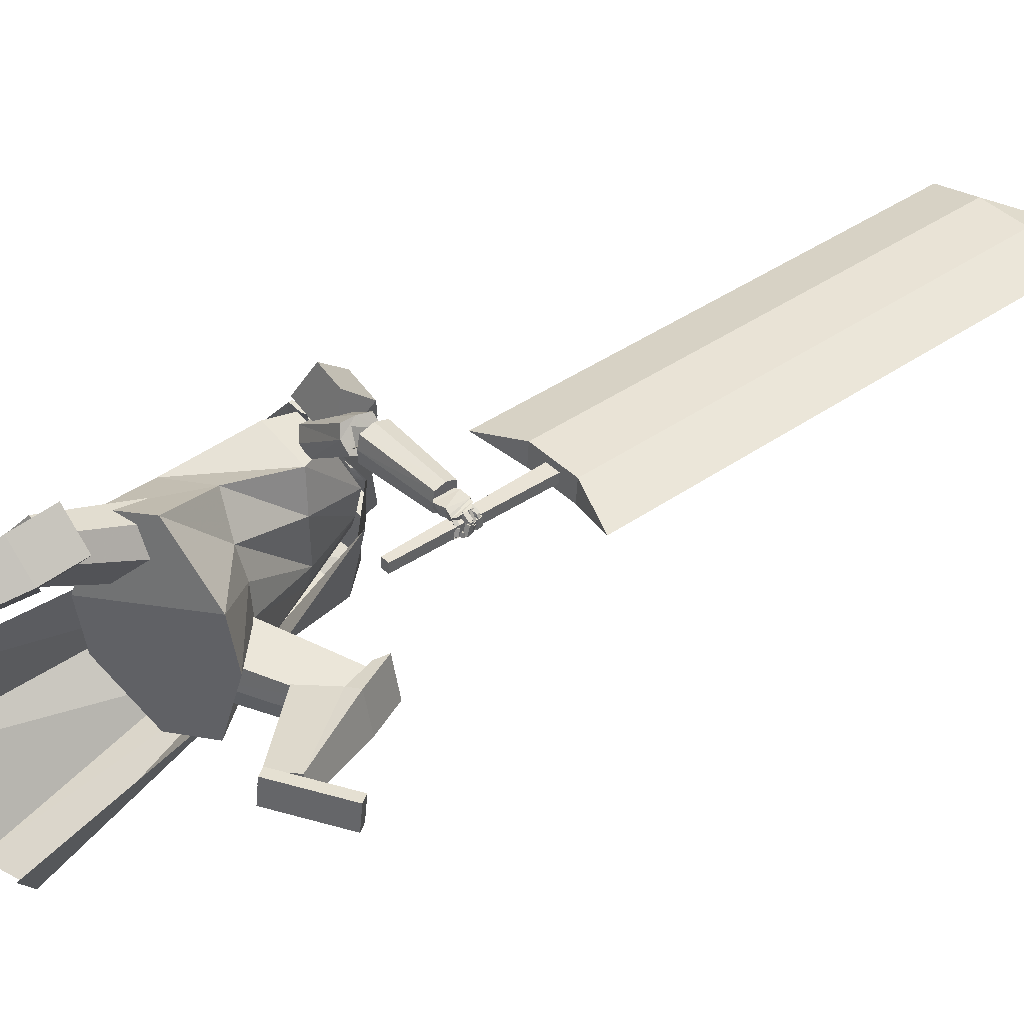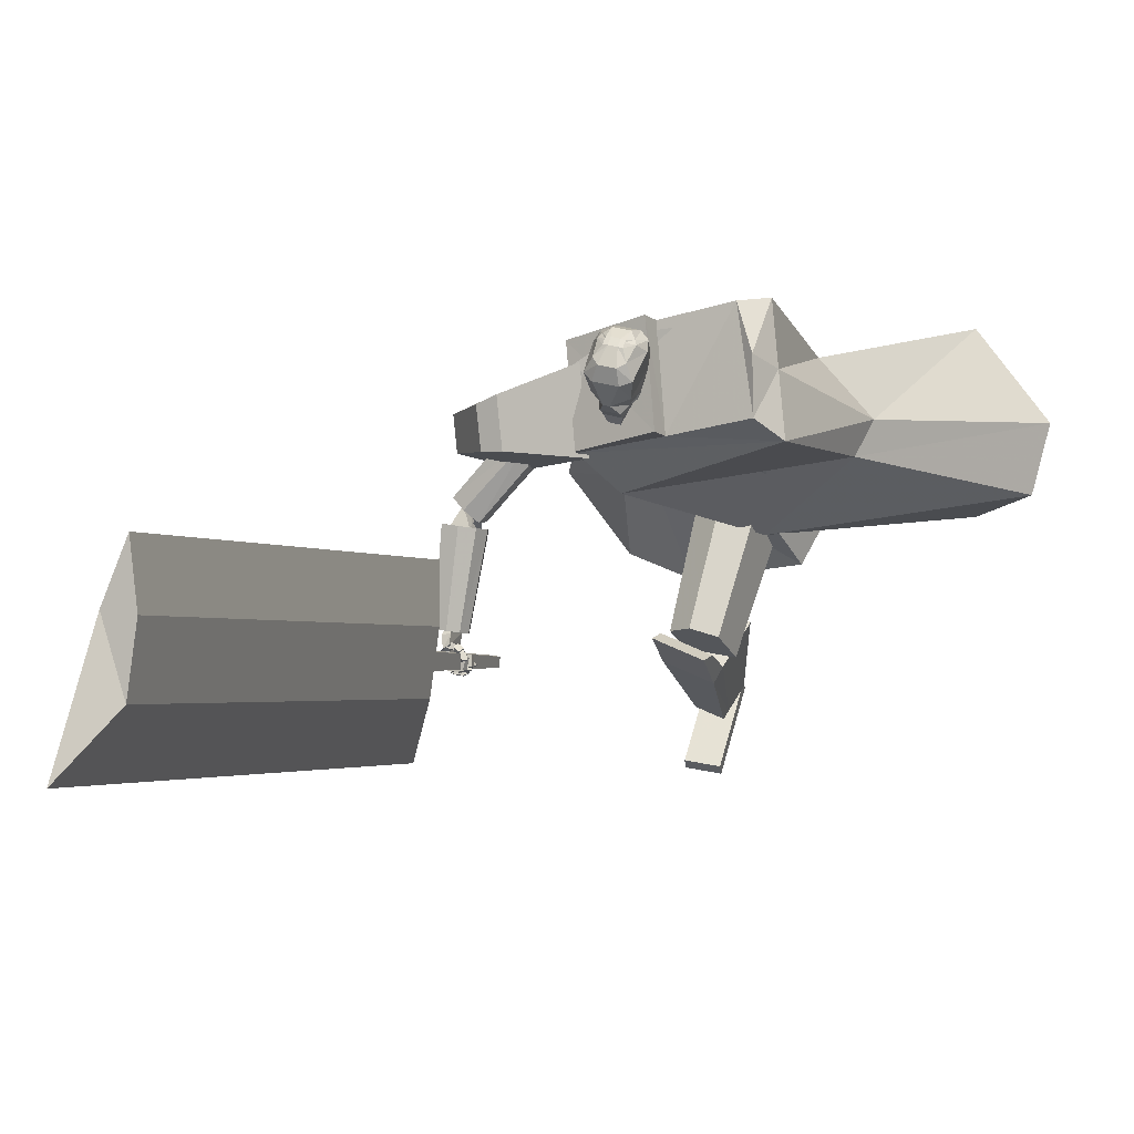
<metadata>
{"format":"obj","ext":"obj","renderer":"f3d","projection":"perspective","resolution":1024,"background":"white","views":[{"elev":-56.0,"azim":-80.3,"up":"+Y"},{"elev":43.0,"azim":31.3,"up":"+Y"}]}
</metadata>
<code>
o Cube.004
v 2.09 0.8278 -0.3306
v -0.2346 3.295 3.3
v -0.1454 1.008 -1.218
v -0.7366 3.867 2.63
v 2.623 1.346 -0.3453
v 1.285 4.086 2.908
v 1.363 1.984 -1.586
v 0.7064 4.64 2.205
v 0.1807 2.948 3.216
v -0.6425 3.64 2.28
v 0.8908 4.544 1.903
v 1.526 3.823 2.758
v -0.0135 2.677 1.114
v 1.002 3.378 1.133
v 1.647 2.832 1.592
v 1.027 1.951 2.056
v 0.03502 4.28 2.403
v 2.494 1.761 -0.9291
v 1.059 4.448 2.548
v 1.209 4.183 2.33
v 0.5353 3.677 3.085
v 1.629 2.982 1.208
v -0.2251 3.342 3.333
v -0.7271 3.913 2.662
v 0.5087 3.828 3.234
v 0.005511 4.433 2.554
v 0.8979 -0.1799 3.175
v 0.9013 -0.04627 3.212
v 0.6541 0.07159 2.298
v 0.6575 0.2052 2.336
v 1.226 -0.1639 3.088
v 1.229 -0.03029 3.126
v 0.9817 0.08757 2.212
v 0.9851 0.2212 2.249
v 0.1502 3.712 3.189
v 0.1375 4.537 3.156
v 0.1207 3.754 3.045
v 0.1205 4.561 3.073
v 0.1641 4.529 2.994
v 0.2113 4.438 2.843
v 0.1746 4.207 2.741
v 0.2094 4.028 2.873
v 0.2148 3.956 2.858
v 0.2182 4.459 3.231
v 0.3041 4.313 3.267
v 0.2645 4.077 3.223
v 0.2159 3.942 3.157
v 0.1972 3.898 3.056
v 0.1305 3.74 3.093
v 0.1261 4.553 3.101
v 0.2383 3.923 2.973
v 0.2356 3.99 3.001
v 0.2324 4.166 2.88
v 0.2627 4.406 2.95
v 0.2026 4.515 3.039
v 0.07602 4.563 3.083
v 0.1209 3.71 3.195
v 0.09137 3.752 3.051
v 0.09304 4.539 3.166
v 0.1772 3.819 3.214
v 0.1943 3.913 3.276
v 0.1406 4.039 3.363
v 0.2203 4.288 3.356
v 0.1692 4.437 3.313
v 0.1184 3.944 2.874
v 0.1155 4.026 2.892
v 0.07934 4.233 2.68
v 0.1026 4.457 2.782
v 0.09011 4.55 2.928
v 0.08169 4.555 3.111
v 0.1012 3.738 3.099
v 0.03301 3.706 3.212
v -0.04046 4.529 3.19
v 0.003453 3.749 3.068
v -0.05747 4.553 3.107
v -0.1241 4.515 3.05
v -0.2157 4.418 2.925
v -0.1989 4.19 2.812
v -0.1663 4.011 2.945
v -0.1705 3.939 2.932
v -0.08066 4.445 3.288
v -0.1337 4.293 3.351
v -0.09255 4.06 3.291
v -0.0601 3.929 3.21
v -0.07616 3.885 3.108
v 0.01331 3.735 3.116
v -0.0518 4.545 3.135
v -0.147 3.905 3.047
v -0.14 3.973 3.073
v -0.1975 4.146 2.962
v -0.2208 4.384 3.043
v -0.142 4.499 3.105
v -0.01295 4.559 3.1
v 0.06231 3.707 3.206
v 0.03275 3.75 3.062
v 0.004064 4.534 3.183
v 0.007581 3.811 3.246
v 0.006537 3.904 3.312
v 0.07714 4.036 3.375
v -0.02141 4.277 3.402
v -0.003112 4.429 3.346
v -0.07425 3.935 2.911
v -0.07234 4.017 2.928
v -0.1356 4.223 2.721
v -0.1391 4.446 2.828
v -0.08219 4.542 2.961
v -0.00728 4.551 3.128
v 0.04261 3.736 3.11
v 1.261 1.444 1.736
v 1.16 4.125 2.644
v 1.257 1.703 1.149
v 0.91 4.41 2.309
v 0 1.77 0.6898
v -0.256 4.108 2.592
v 0 1.134 2.146
v 0.3555 3.444 3.065
v 0.9474 3.929 1.928
v 1.246 3.566 2.364
v 0.5111 2.934 2.647
v -0.3872 3.49 1.97
v 0.2801 4.318 2.409
v 0.3336 1.134 2.146
v 0.3336 1.77 0.6898
v 0.7102 3.831 2.945
v 0.9286 3.236 2.493
v 0.6119 3.834 1.815
v -1.254 1.433 1.746
v -1.254 1.691 1.157
v -1.025 3.136 2.48
v -0.7006 2.762 2.842
v -0.5314 3.863 2.846
v -0.3336 1.134 2.146
v -0.3336 1.77 0.6898
v -0.03037 3.305 3.205
v -0.1883 2.716 2.769
v -0.8491 3.217 2.344
v 0.9491 2.6 1.525
v 0.9677 2.334 2.105
v 0 2.46 1.34
v 0.4551 2.444 1.377
v 0.4107 2.096 2.174
v 0.001041 2.078 2.215
v -0.9364 2.562 1.537
v -0.926 2.294 2.132
v -0.4551 2.444 1.377
v -0.4107 2.096 2.174
v -0.9384 3.341 2.786
v -0.7222 3.073 3.042
v -0.8573 3.201 3.525
v -1.082 3.563 3.253
v -1.194 3.204 2.787
v -0.8794 2.699 3.167
v -0.4859 3.885 2.83
v -0.1087 3.28 3.285
v -1.252 3.428 3.326
v -1.063 3.125 3.555
v -1.626 3.003 3.135
v -1.468 2.75 3.325
v 0.6903 1.496 3.184
v 0.2898 2.207 1.906
v 0.7559 1.081 2.953
v 0.3721 1.687 1.617
v 1.154 1.604 3.121
v 0.87 2.342 1.827
v 1.219 1.189 2.89
v 0.9523 1.822 1.539
v 0.9948 1.088 2.895
v 0.6716 1.695 1.546
v 0.9038 1.665 3.216
v 0.5572 2.418 1.946
v -1.592 1.209 0.7073
v -1.005 2.134 1.755
v -1.302 1.382 0.3662
v -0.6427 2.351 1.328
v -1.272 0.8644 0.8047
v -0.604 1.704 1.876
v -0.9824 1.037 0.4634
v -0.2414 1.92 1.449
v -1.109 1.229 0.3761
v -0.4008 2.16 1.34
v -1.512 0.989 0.85
v -0.904 1.86 1.933
v 0.7157 0.1047 2.683
v 0.6356 1.571 3.414
v 0.7158 0.2134 2.304
v 1.014 0.09822 2.682
v 1.167 1.559 3.411
v 1.014 0.2069 2.303
v 0.7157 0.1325 2.587
v 0.633 1.497 3.25
v 1.014 0.126 2.585
v 1.164 1.486 3.247
v 0.6235 1.077 3.18
v 0.6242 1.294 2.512
v 1.155 1.282 2.509
v 1.154 1.065 3.177
v 1.155 1.138 3.011
v 0.6241 1.15 3.015
v 0.865 0.2306 2.232
v 0.8649 0.1015 2.683
v 0.9011 1.565 3.412
v 0.8985 1.491 3.249
v 0.8649 0.1292 2.586
v 0.8889 1.071 3.179
v 0.8938 1.299 2.457
v -1.197 0.6092 -0.4284
v -1.756 1.094 1.035
v -0.9622 0.9129 -0.5198
v -0.9628 0.4631 -0.3142
v -1.34 0.8343 1.238
v -0.7284 0.7668 -0.4056
v -1.137 0.6869 -0.4518
v -1.654 1.152 0.8994
v -0.9028 0.5408 -0.3376
v -1.238 0.8925 1.103
v -1.606 0.9417 0.5317
v -1.193 1.492 0.391
v -0.7773 1.232 0.5942
v -1.19 0.6817 0.7349
v -1.088 0.83 0.7153
v -1.504 1.09 0.5121
v -0.8012 0.8971 -0.4799
v -1.08 0.5362 -0.3713
v -1.548 0.9643 1.136
v -1.446 1.022 1.001
v -1.02 0.6138 -0.3947
v -1.398 0.8117 0.6333
v -0.9412 1.419 0.4754
v -1.509 0.1795 -0.3164
v -1.52 0.2511 -0.1981
v -0.9573 0.8571 -0.6732
v -0.9688 0.9287 -0.5549
v -1.235 0.02107 -0.1939
v -1.246 0.0927 -0.0756
v -0.6835 0.6987 -0.5507
v -0.6949 0.7703 -0.4324
v -0.6543 2.974 3.009
v -1.042 2.266 3.508
v -1.038 2.36 3.649
v -0.6541 3.06 3.141
v -1.093 2.197 3.362
v -0.6885 2.897 2.87
v -1.249 2.244 3.303
v -0.8447 2.937 2.805
v -1.194 2.452 3.661
v -0.7903 3.148 3.165
v -0.9823 3.123 2.968
v -1.378 2.412 3.46
v -1.341 2.492 3.604
v -0.9507 3.201 3.106
v -1.376 2.316 3.323
v -0.9848 3.034 2.833
v -1.235 2.062 3.46
v -1.006 1.401 4.105
v -0.8821 1.427 4.09
v -1.072 2.096 3.439
v -1.126 1.396 4.143
v -1.395 2.058 3.513
v -1.153 1.475 4.245
v -1.43 2.167 3.649
v -0.8354 1.516 4.174
v -1.009 2.217 3.552
v -1.205 2.317 3.739
v -0.9836 1.591 4.313
v -0.8636 1.598 4.274
v -1.044 2.325 3.689
v -1.106 1.564 4.329
v -1.367 2.284 3.761
v -1.092 2.277 3.708
v -1.27 2.498 3.576
v -1.342 2.154 3.792
v -1.301 2.403 3.294
v -1.076 2.104 3.54
v -1.06 2.381 3.583
v -1.34 1.99 3.624
v -1.091 2.296 3.311
v -0.9422 1.578 4.301
v -0.8855 1.333 4.407
v -1.015 1.548 4.342
v -0.9518 1.312 4.431
v -0.9607 1.392 4.097
v -0.8972 1.24 4.31
v -1.043 1.351 4.115
v -0.9557 1.195 4.311
v -0.8889 1.407 4.417
v -0.9642 1.398 4.449
v -0.9565 1.194 4.263
v -0.9049 1.231 4.238
v -0.9445 1.488 4.432
v -1.026 1.263 4.223
v -0.9318 1.299 4.164
v -0.8957 1.534 4.399
v -0.9052 1.441 4.387
v -0.9779 1.434 4.424
v -0.9834 1.218 4.252
v -0.9116 1.27 4.218
v -0.9116 1.413 4.394
v -0.8397 1.366 4.463
v -0.9528 1.404 4.432
v -0.8799 1.356 4.499
v -0.9235 1.355 4.366
v -0.8506 1.307 4.434
v -0.9646 1.345 4.403
v -0.8911 1.297 4.471
v -0.8562 1.37 4.474
v -0.7484 1.388 4.459
v -0.8442 1.333 4.515
v -0.7364 1.351 4.5
v -0.8541 1.322 4.429
v -0.7463 1.34 4.415
v -0.8422 1.285 4.47
v -0.7344 1.303 4.455
v -0.7606 1.373 4.474
v -0.7764 1.457 4.404
v -0.705 1.382 4.472
v -0.7207 1.466 4.402
v -0.7559 1.332 4.423
v -0.7716 1.415 4.353
v -0.7002 1.34 4.421
v -0.7159 1.424 4.351
v -0.8688 1.353 4.465
v -0.8403 1.353 4.471
v -0.878 1.336 4.493
v -0.8384 1.33 4.499
v -0.8723 1.321 4.443
v -0.8395 1.32 4.449
v -0.8809 1.304 4.471
v -0.844 1.3 4.477
v -0.7538 1.362 4.466
v -0.7343 1.376 4.454
v -0.7413 1.346 4.485
v -0.7115 1.364 4.469
v -0.7524 1.335 4.437
v -0.7294 1.348 4.425
v -0.7415 1.317 4.458
v -0.7092 1.333 4.444
v -0.9144 1.375 4.402
v -0.8114 1.339 4.419
v -0.9314 1.349 4.449
v -0.8284 1.313 4.466
v -0.9274 1.321 4.367
v -0.8244 1.285 4.384
v -0.9444 1.295 4.414
v -0.8414 1.259 4.431
v -0.8165 1.339 4.414
v -0.7212 1.341 4.358
v -0.7907 1.313 4.457
v -0.6953 1.316 4.402
v -0.8302 1.28 4.388
v -0.7348 1.283 4.332
v -0.8043 1.255 4.431
v -0.709 1.257 4.375
v -0.7312 1.326 4.389
v -0.7759 1.399 4.319
v -0.6805 1.335 4.366
v -0.7251 1.408 4.297
v -0.7421 1.278 4.345
v -0.7868 1.351 4.276
v -0.6914 1.287 4.322
v -0.7361 1.36 4.253
v -0.84 1.322 4.429
v -0.8056 1.323 4.409
v -0.8218 1.304 4.459
v -0.7874 1.305 4.439
v -0.8483 1.286 4.413
v -0.8139 1.287 4.393
v -0.83 1.269 4.444
v -0.7956 1.269 4.424
v -0.7298 1.325 4.365
v -0.6954 1.326 4.345
v -0.7115 1.307 4.395
v -0.6771 1.308 4.375
v -0.7381 1.29 4.349
v -0.7037 1.29 4.329
v -0.7198 1.272 4.379
v -0.6854 1.273 4.359
v -0.9184 1.317 4.367
v -0.8465 1.262 4.409
v -0.9525 1.297 4.399
v -0.8805 1.242 4.441
v -0.9294 1.274 4.328
v -0.8574 1.219 4.37
v -0.9634 1.254 4.36
v -0.8914 1.199 4.402
v -0.8531 1.264 4.403
v -0.7616 1.256 4.364
v -0.8401 1.233 4.441
v -0.7486 1.224 4.402
v -0.8711 1.218 4.37
v -0.7796 1.21 4.332
v -0.858 1.187 4.408
v -0.7665 1.178 4.37
v -0.7768 1.25 4.374
v -0.787 1.297 4.286
v -0.727 1.244 4.365
v -0.7372 1.291 4.277
v -0.7877 1.198 4.347
v -0.7978 1.245 4.26
v -0.7378 1.192 4.338
v -0.748 1.239 4.251
v -0.8784 1.252 4.412
v -0.8454 1.249 4.398
v -0.8692 1.23 4.438
v -0.8362 1.227 4.424
v -0.8893 1.224 4.392
v -0.8563 1.221 4.378
v -0.8801 1.202 4.419
v -0.8471 1.199 4.405
v -0.7714 1.237 4.375
v -0.7543 1.241 4.356
v -0.7535 1.221 4.39
v -0.733 1.225 4.37
v -0.7823 1.212 4.351
v -0.7599 1.212 4.336
v -0.7648 1.192 4.372
v -0.7422 1.195 4.352
v -0.9119 1.262 4.301
v -0.8544 1.216 4.311
v -0.936 1.233 4.307
v -0.8785 1.187 4.317
v -0.9115 1.252 4.258
v -0.8541 1.206 4.268
v -0.9356 1.224 4.264
v -0.8781 1.178 4.274
v -0.8476 1.214 4.309
v -0.7768 1.2 4.291
v -0.8525 1.178 4.318
v -0.7817 1.164 4.3
v -0.8597 1.206 4.267
v -0.7889 1.192 4.249
v -0.8647 1.169 4.276
v -0.7939 1.155 4.258
v -0.7903 1.204 4.282
v -0.7553 1.253 4.239
v -0.7571 1.187 4.29
v -0.7221 1.236 4.247
v -0.7954 1.176 4.248
v -0.7604 1.225 4.204
v -0.7621 1.16 4.256
v -0.7272 1.209 4.212
v -0.8642 1.214 4.303
v -0.8431 1.201 4.303
v -0.8797 1.193 4.307
v -0.854 1.178 4.308
v -0.8688 1.207 4.278
v -0.8492 1.199 4.275
v -0.8802 1.185 4.283
v -0.857 1.173 4.282
v -0.791 1.189 4.287
v -0.7786 1.198 4.274
v -0.7857 1.169 4.292
v -0.7605 1.185 4.279
v -0.7975 1.174 4.265
v -0.7846 1.184 4.252
v -0.7847 1.158 4.27
v -0.7649 1.169 4.258
v -0.9322 1.53 4.37
v -0.8598 1.527 4.352
v -0.9229 1.495 4.413
v -0.8505 1.492 4.395
v -0.9454 1.473 4.326
v -0.873 1.47 4.308
v -0.9361 1.438 4.369
v -0.8637 1.435 4.351
v -0.8413 1.521 4.331
v -0.7706 1.514 4.354
v -0.8592 1.515 4.384
v -0.7885 1.508 4.407
v -0.8454 1.449 4.322
v -0.7747 1.442 4.345
v -0.8633 1.443 4.375
v -0.7926 1.437 4.398
v -0.7401 1.501 4.37
v -0.6925 1.466 4.415
v -0.777 1.506 4.412
v -0.7293 1.471 4.458
v -0.7696 1.438 4.351
v -0.722 1.403 4.397
v -0.8065 1.443 4.394
v -0.7588 1.407 4.439
v -0.8674 1.51 4.347
v -0.8412 1.508 4.343
v -0.8726 1.499 4.371
v -0.8468 1.497 4.377
v -0.8675 1.466 4.325
v -0.8418 1.464 4.331
v -0.8747 1.456 4.36
v -0.8485 1.454 4.361
v -0.7778 1.499 4.358
v -0.7537 1.494 4.369
v -0.7912 1.5 4.391
v -0.7721 1.49 4.406
v -0.7825 1.459 4.349
v -0.7639 1.448 4.364
v -0.8034 1.458 4.383
v -0.7782 1.449 4.397
v -1.033 1.567 4.242
v -0.972 1.591 4.214
v -1.049 1.444 4.113
v -0.9782 1.472 4.098
v -1.077 1.705 4.122
v -1.016 1.729 4.094
v -1.095 1.584 3.991
v -1.027 1.615 3.971
v -0.5205 1.804 5.281
v -0.04645 5.821 9.724
v -0.8115 1.767 5.346
v -0.3375 5.784 9.788
v -0.6697 2.269 4.876
v -0.1956 6.286 9.319
v -0.9607 2.232 4.941
v -0.4867 6.249 9.383
v -0.5415 1.22 5.55
v 0.006941 5.868 10.69
v -0.9652 2.542 4.4
v -0.4759 6.688 8.985
v -0.8194 0.6989 3.706
v -0.6255 2.216 5.451
v -0.9411 0.6834 3.733
v -0.7472 2.2 5.478
v -0.8435 0.774 3.641
v -0.6714 2.359 5.326
v -0.9652 0.7585 3.668
v -0.7931 2.343 5.353
f 10 4 17 8 11
f 20 19 6 12
f 12 6 21 2 9
f 21 17 26 25
f 15 12 9 16
f 22 20 12 15
f 13 10 11 14
f 3 13 14 7
f 18 22 15 5
f 5 15 16 1
f 7 14 22 18
f 14 11 20 22
f 11 8 19 20
f 17 4 24 26
f 25 26 24 23
f 4 2 23 24
f 2 21 25 23
f 8 17 21 6 19
f 27 28 30 29
f 29 30 34 33
f 33 34 32 31
f 31 32 28 27
f 29 33 31 27
f 34 30 28 32
f 69 56 38 39
f 71 108 95 58
f 91 82 81 92
f 71 49 35 57
f 100 63 64 101
f 58 95 102 65
f 69 106 93 56
f 51 52 47 48
f 52 53 46 47
f 63 100 99 62
f 70 59 36 50
f 49 51 48 35
f 67 41 42 66
f 68 40 41 67
f 53 54 45 46
f 58 65 43 37
f 65 66 42 43
f 42 41 53 52
f 41 40 54 53
f 68 69 39 40
f 40 39 55 54
f 46 45 63 62
f 47 46 62 61
f 43 42 52 51
f 37 43 51 49
f 107 96 59 70
f 58 37 49 71
f 39 38 50 55
f 55 50 36 44
f 57 94 108 71
f 38 56 70 50
f 67 104 105 68
f 93 107 70 56
f 101 64 59 96
f 45 44 64 63
f 66 103 104 67
f 65 102 103 66
f 48 47 61 60
f 35 48 60 57
f 44 36 59 64
f 68 105 106 69
f 106 76 75 93
f 94 57 60 97
f 108 94 72 86
f 88 85 84 89
f 89 84 83 90
f 73 96 107 87
f 86 72 85 88
f 78 104 103 79
f 77 105 104 78
f 90 83 82 91
f 95 74 80 102
f 102 80 79 103
f 79 89 90 78
f 78 90 91 77
f 105 77 76 106
f 77 91 92 76
f 83 99 100 82
f 84 98 99 83
f 80 88 89 79
f 74 86 88 80
f 95 108 86 74
f 76 92 87 75
f 92 81 73 87
f 75 87 107 93
f 97 60 61 98
f 54 55 44 45
f 82 100 101 81
f 85 97 98 84
f 72 94 97 85
f 81 101 96 73
f 126 121 112 117
f 117 112 110 118
f 123 111 109 122
f 121 114 116 124
f 125 124 116 119
f 141 125 119 142
f 137 117 118 138
f 140 126 117 137
f 139 120 126 140
f 138 118 125 141
f 118 110 124 125
f 112 121 124 110
f 113 123 122 115
f 120 114 121 126
f 136 129 131
f 133 132 127 128
f 131 134 116 114
f 135 119 116 134
f 146 142 119 135
f 143 144 130 129
f 145 143 129 136
f 139 145 136 120
f 144 146 135 130
f 113 115 132 133
f 120 136 131 114
f 135 134 130
f 127 132 146 144
f 113 133 145 139
f 133 128 143 145
f 128 127 144 143
f 132 115 142 146
f 109 138 141 122
f 113 139 140 123
f 123 140 137 111
f 111 137 138 109
f 122 141 142 115
f 129 130 148 147
f 134 148 130
f 129 147 131
f 150 151 157 155
f 153 151 150
f 150 149 154 153
f 152 154 149
f 157 158 156 155
f 151 152 158 157
f 152 149 156 158
f 149 150 155 156
f 159 160 162 161
f 167 168 166 165
f 165 166 164 163
f 169 170 160 159
f 167 165 163 169
f 168 162 160 170
f 166 168 170 164
f 161 167 169 159
f 163 164 170 169
f 161 162 168 167
f 171 172 174 173
f 179 180 178 177
f 177 178 176 175
f 181 182 172 171
f 179 177 175 181
f 180 174 172 182
f 178 180 182 176
f 173 179 181 171
f 175 176 182 181
f 173 174 180 179
f 197 192 187 196
f 204 201 184 193
f 203 191 186 200
f 202 190 184 201
f 199 188 191 203
f 193 184 190 198
f 183 193 198 189
f 188 195 197 191
f 200 204 193 183
f 191 197 196 186
f 199 205 195 188
f 189 198 194 185
f 185 194 205 199
f 186 196 204 200
f 185 199 203 189
f 192 202 201 187
f 189 203 200 183
f 196 187 201 204
f 202 192 197 198 190
f 195 194 198 197
f 205 194 195
f 220 215 210 219
f 227 224 207 216
f 226 214 209 223
f 225 213 207 224
f 222 211 214 226
f 216 207 213 221
f 206 216 221 212
f 211 218 220 214
f 223 227 216 206
f 214 220 219 209
f 222 228 218 211
f 212 221 217 208
f 208 217 228 222
f 209 219 227 223
f 208 222 226 212
f 215 225 224 210
f 212 226 223 206
f 219 210 224 227
f 225 215 220 221 213
f 218 217 221 220
f 228 217 218
f 229 230 232 231
f 231 232 236 235
f 235 236 234 233
f 233 234 230 229
f 231 235 233 229
f 236 232 230 234
f 243 244 242 241
f 238 237 240 239
f 241 242 237 238
f 248 251 243 241 238 239 245 249
f 239 240 246 245
f 243 251 252 244
f 248 249 250 247
f 251 248 247 252
f 249 245 246 250
f 242 244 252 247 250 246 240 237
f 259 260 258 257
f 254 253 256 255
f 257 258 253 254
f 264 267 259 257 254 255 261 265
f 255 256 262 261
f 259 267 268 260
f 264 265 266 263
f 267 264 263 268
f 265 261 262 266
f 258 260 268 263 266 262 256 253
f 269 270 272 271
f 271 272 276 275
f 275 276 274 273
f 273 274 270 269
f 271 275 273 269
f 276 272 270 274
f 285 286 280 278
f 286 287 284 280
f 287 288 282 284
f 288 285 278 282
f 279 497 499 283
f 284 282 278 280
f 296 293 285 288
f 295 296 288 287
f 294 295 287 286
f 293 294 286 285
f 277 279 289 292
f 279 283 290 289
f 283 281 291 290
f 281 277 292 291
f 292 289 294 293
f 289 290 295 294
f 290 291 296 295
f 291 292 293 296
f 297 299 300 298
f 299 303 304 300
f 303 301 302 304
f 301 297 298 302
f 299 297 301 303
f 304 302 298 300
f 305 307 308 306
f 307 311 312 308
f 311 309 310 312
f 309 305 306 310
f 307 305 309 311
f 312 310 306 308
f 313 315 316 314
f 315 319 320 316
f 319 317 318 320
f 317 313 314 318
f 315 313 317 319
f 320 318 314 316
f 321 323 324 322
f 323 327 328 324
f 327 325 326 328
f 325 321 322 326
f 323 321 325 327
f 328 326 322 324
f 329 331 332 330
f 331 335 336 332
f 335 333 334 336
f 333 329 330 334
f 331 329 333 335
f 336 334 330 332
f 337 339 340 338
f 339 343 344 340
f 343 341 342 344
f 341 337 338 342
f 339 337 341 343
f 344 342 338 340
f 345 347 348 346
f 347 351 352 348
f 351 349 350 352
f 349 345 346 350
f 347 345 349 351
f 352 350 346 348
f 353 355 356 354
f 355 359 360 356
f 359 357 358 360
f 357 353 354 358
f 355 353 357 359
f 360 358 354 356
f 361 363 364 362
f 363 367 368 364
f 367 365 366 368
f 365 361 362 366
f 363 361 365 367
f 368 366 362 364
f 369 371 372 370
f 371 375 376 372
f 375 373 374 376
f 373 369 370 374
f 371 369 373 375
f 376 374 370 372
f 377 379 380 378
f 379 383 384 380
f 383 381 382 384
f 381 377 378 382
f 379 377 381 383
f 384 382 378 380
f 385 387 388 386
f 387 391 392 388
f 391 389 390 392
f 389 385 386 390
f 387 385 389 391
f 392 390 386 388
f 393 395 396 394
f 395 399 400 396
f 399 397 398 400
f 397 393 394 398
f 395 393 397 399
f 400 398 394 396
f 401 403 404 402
f 403 407 408 404
f 407 405 406 408
f 405 401 402 406
f 403 401 405 407
f 408 406 402 404
f 409 411 412 410
f 411 415 416 412
f 415 413 414 416
f 413 409 410 414
f 411 409 413 415
f 416 414 410 412
f 417 419 420 418
f 419 423 424 420
f 423 421 422 424
f 421 417 418 422
f 419 417 421 423
f 424 422 418 420
f 425 427 428 426
f 427 431 432 428
f 431 429 430 432
f 429 425 426 430
f 427 425 429 431
f 432 430 426 428
f 433 435 436 434
f 435 439 440 436
f 439 437 438 440
f 437 433 434 438
f 435 433 437 439
f 440 438 434 436
f 441 443 444 442
f 443 447 448 444
f 447 445 446 448
f 445 441 442 446
f 443 441 445 447
f 448 446 442 444
f 449 451 452 450
f 451 455 456 452
f 455 453 454 456
f 453 449 450 454
f 451 449 453 455
f 456 454 450 452
f 457 459 460 458
f 459 463 464 460
f 463 461 462 464
f 461 457 458 462
f 459 457 461 463
f 464 462 458 460
f 465 467 468 466
f 467 471 472 468
f 471 469 470 472
f 469 465 466 470
f 467 465 469 471
f 472 470 466 468
f 473 475 476 474
f 475 479 480 476
f 479 477 478 480
f 477 473 474 478
f 475 473 477 479
f 480 478 474 476
f 481 483 484 482
f 483 487 488 484
f 487 485 486 488
f 485 481 482 486
f 483 481 485 487
f 488 486 482 484
f 489 491 492 490
f 491 495 496 492
f 495 493 494 496
f 493 489 490 494
f 491 489 493 495
f 496 494 490 492
f 500 499 503 504
f 277 498 497 279
f 283 499 500 281
f 281 500 498 277
f 501 502 504 503
f 497 498 502 501
f 498 500 504 502
f 499 497 501 503
f 512 508 514 506 510 516
f 513 514 508 507
f 507 508 512 511
f 515 516 510 509
f 509 510 506 505
f 511 512 516 515
f 505 506 514 513
f 517 518 520 519
f 519 520 524 523
f 523 524 522 521
f 521 522 518 517
f 519 523 521 517
f 524 520 518 522
f 511 509 505 507
f 515 509 511
f 513 507 505
f 62 99 98 61

</code>
